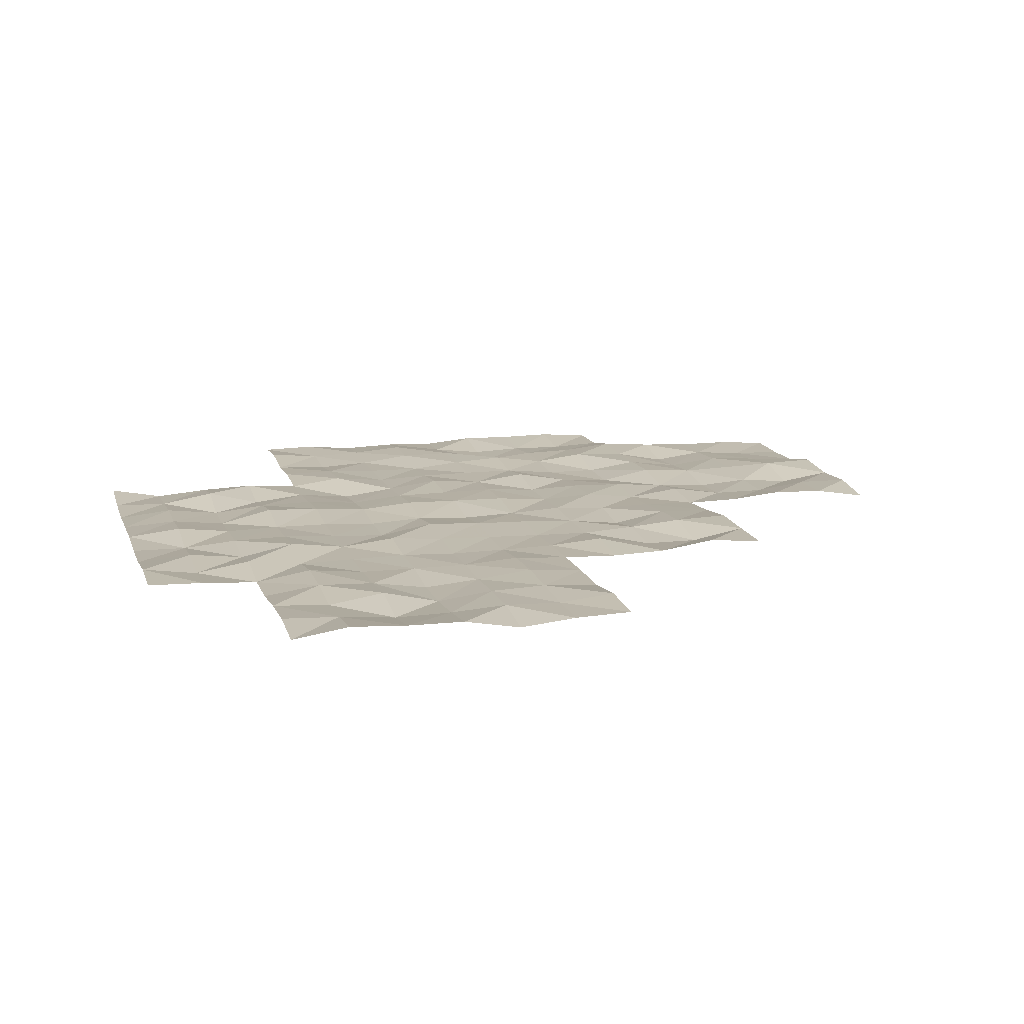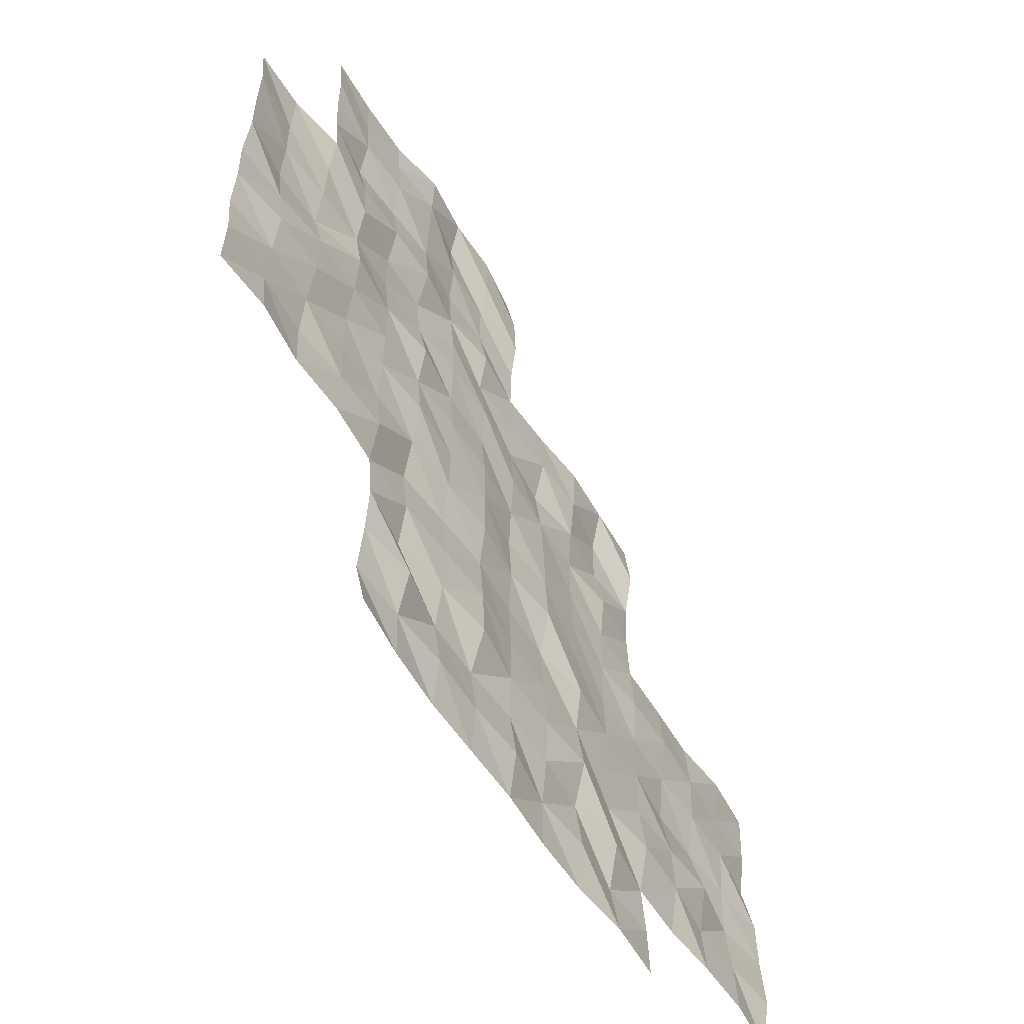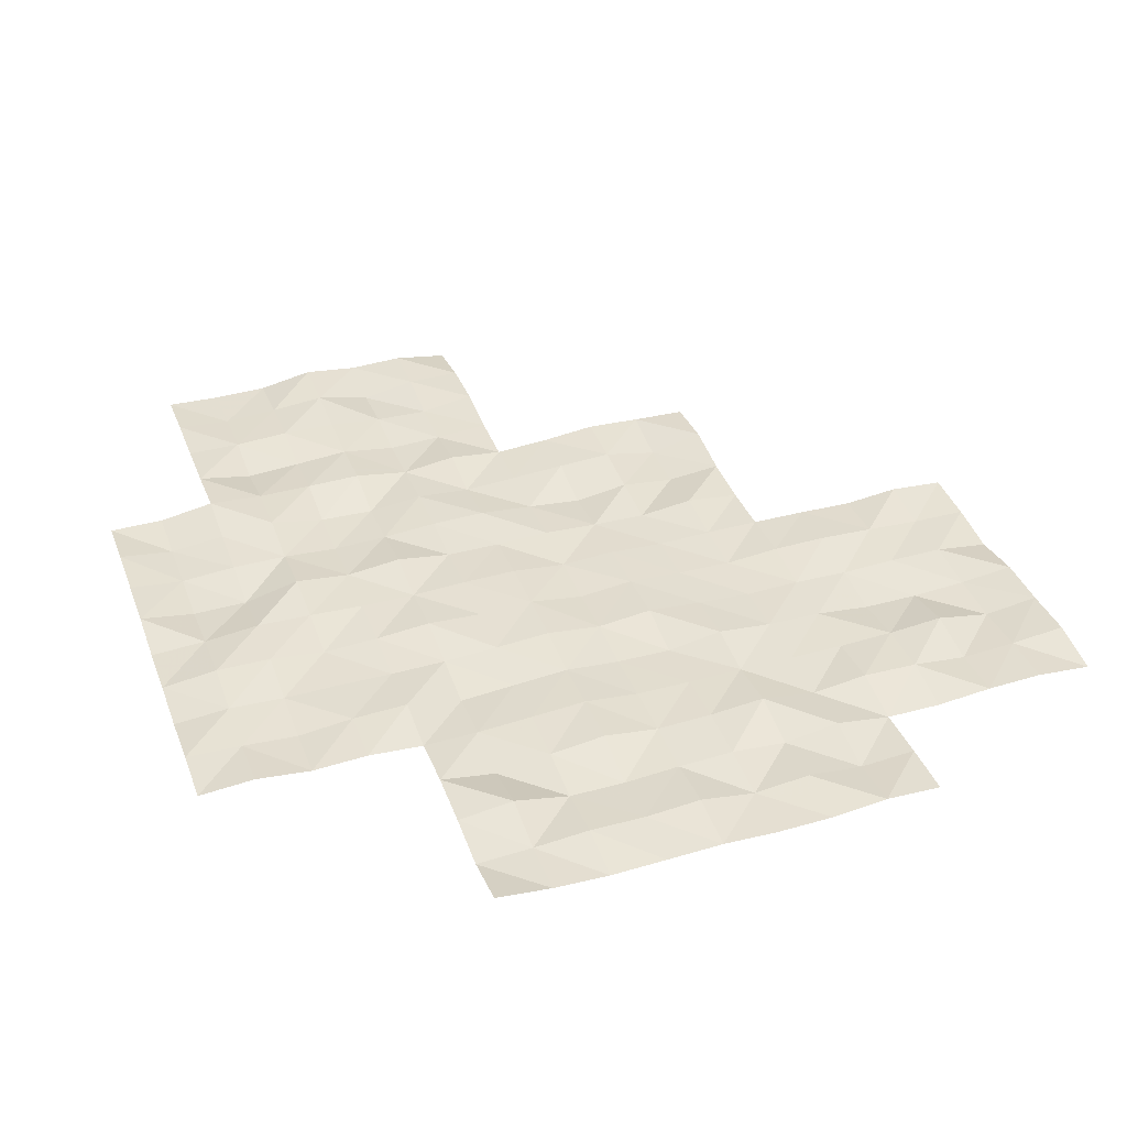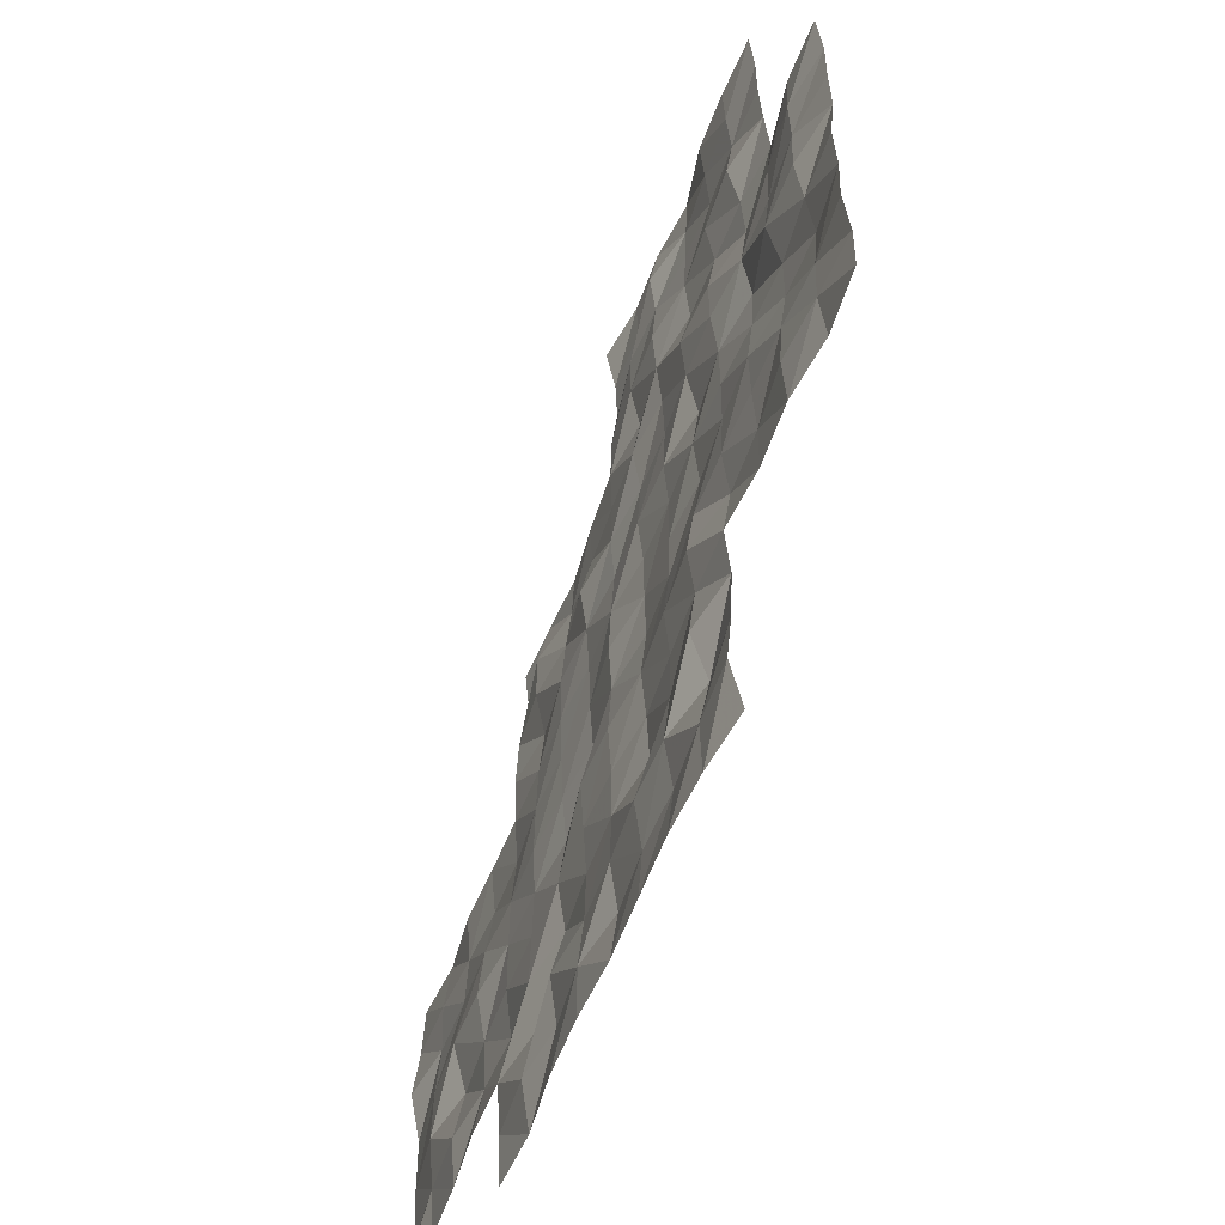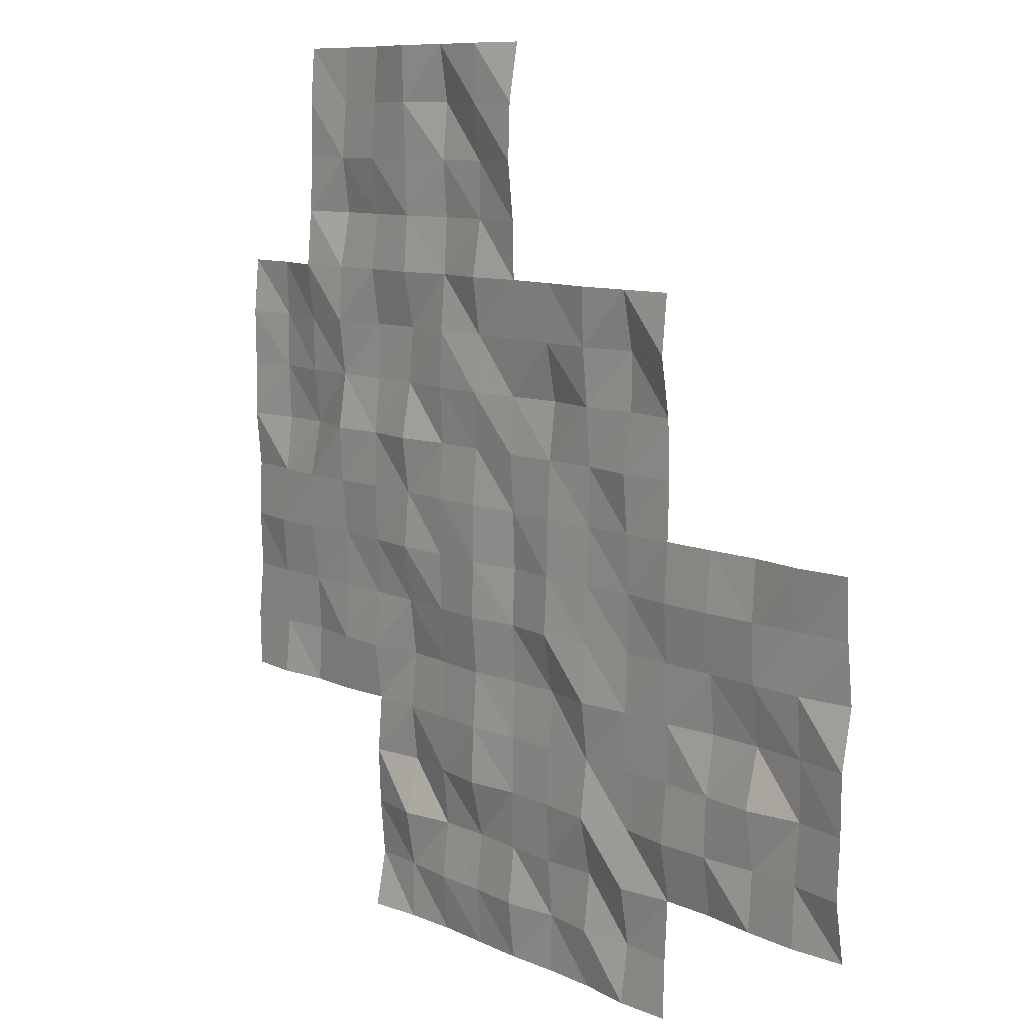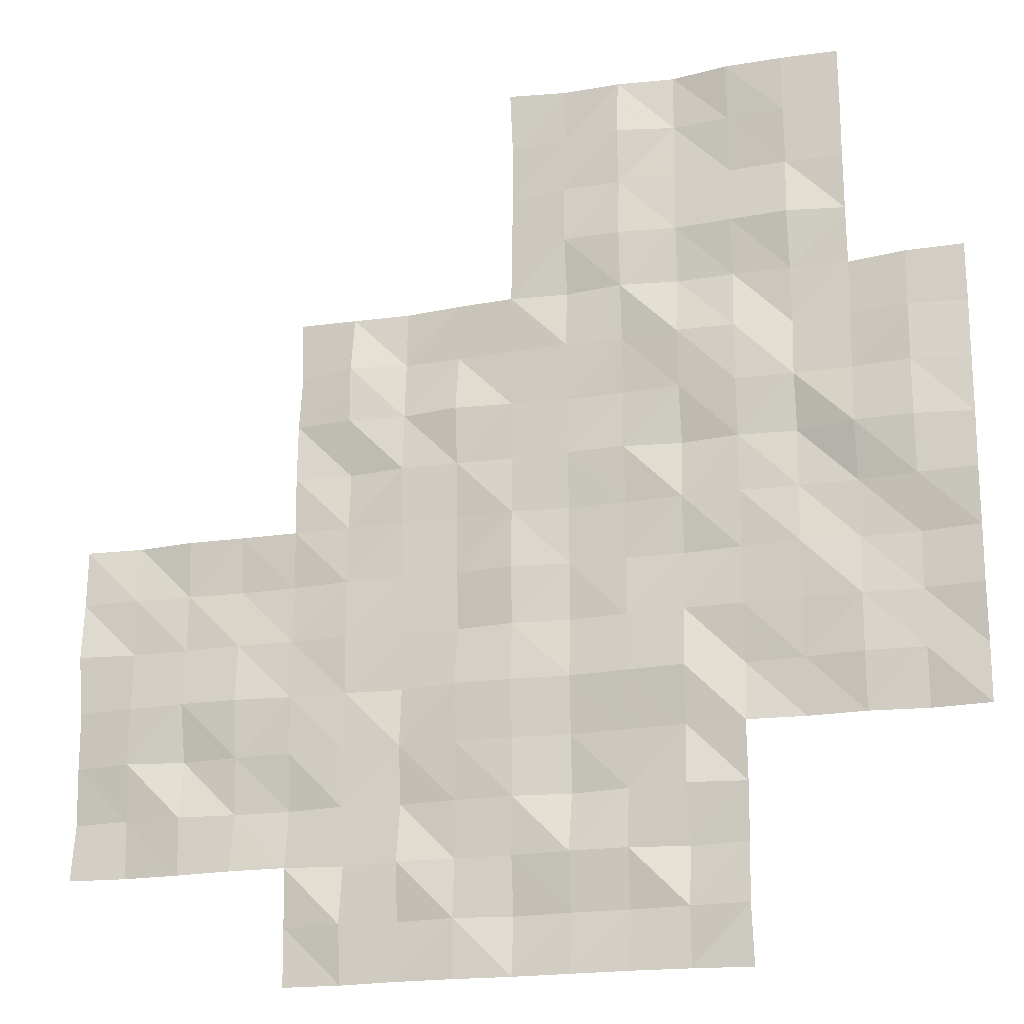
<metadata>
{"format":"obj","ext":"obj","renderer":"f3d","projection":"perspective","resolution":1024,"background":"white","views":[{"elev":13.1,"azim":-105.1,"up":"+Y"},{"elev":-58.8,"azim":122.0,"up":"+Z"},{"elev":37.9,"azim":160.6,"up":"+Y"},{"elev":-57.9,"azim":68.5,"up":"+Z"},{"elev":8.9,"azim":-128.6,"up":"+Z"},{"elev":-19.2,"azim":16.7,"up":"+Z"}]}
</metadata>
<code>
g Lake_ripples_Mesh
v 25.05 -0.2038 -45.05
v 35 -0.2348 -57.5
v 42.5 -0.1357 -55
v 42.5 -0.3052 -50
v 32.5 -0.08954 -60
v 45 -0.3084 -52.5
v 45 -0.1595 -47.5
v 40 -0.265 -62.5
v 40 -0.232 -57.5
v 40 -0.2583 -52.5
v 40 -0.1155 -47.5
v 40 -0.3547 -45
v 45 -0.3203 -45
v 35 -0.2127 -52.5
v 30 -0.2727 -62.5
v 30 -0.3803 -57.5
v 47.5 -0.3016 -45
v 32.5 -0.2604 -55
v 37.5 -0.2958 -65
v 37.5 -0.2344 -60
v 37.5 -0.2554 -55
v 37.5 -0.04474 -50
v 35 -0.3177 -62.5
v 30 -0.2175 -55
v 30 -0.1491 -60
v 50 -0.2992 -57.5
v 35 -0.1431 -50
v 35 -0.2201 -55
v 35 -0.2386 -60
v 35 -0.2163 -65
v 50 -0.2012 -52.5
v 40 -0.2622 -50
v 40 -0.248 -55
v 40 -0.2406 -60
v 40 -0.2604 -65
v 45 -0.1376 -50
v 45 -0.1834 -55
v 45 -0.2974 -60
v 45 -0.1305 -65
v 45 -0.254 -62.5
v 50 -0.2848 -50
v 50 -0.2936 -55
v 50 -0.2202 -60
v 42.5 -0.2165 -45
v 45 -0.2577 -57.5
v 42.5 -0.1968 -60
v 42.5 -0.3321 -65
v 47.5 -0.06635 -50
v 47.5 -0.09703 -55
v 47.5 -0.2654 -60
v 47.5 -0.2546 -57.5
v 47.5 -0.2292 -52.5
v 47.5 -0.2158 -47.5
v 42.5 -0.3485 -62.5
v 42.5 -0.1688 -57.5
v 42.5 -0.1723 -52.5
v 42.5 -0.2902 -47.5
v 37.5 -0.3319 -62.5
v 37.5 -0.1914 -57.5
v 37.5 -0.1975 -52.5
v 32.5 -0.2055 -62.5
v 32.5 -0.2221 -57.5
v 33.75 -0.1905 -60
v 40 -0.2355 -61.25
v 43.75 -0.2403 -57.5
v 41.25 -0.08878 -57.5
v 42.5 -0.1525 -56.25
v 47.5 -0.3251 -58.75
v 43.75 -0.118 -50
v 38.75 -0.2535 -60
v 38.75 -0.1813 -50
v 50 -0.2527 -56.25
v 50 -0.1827 -51.25
v 45 -0.2046 -61.25
v 43.75 -0.08468 -45
v 40 -0.2912 -56.25
v 40 -0.228 -51.25
v 35 -0.1151 -61.25
v 35 -0.0285 -51.25
v 48.75 -0.1271 -60
v 42.5 -0.2924 -58.75
v 43.75 -0.09019 -62.5
v 41.25 -0.3516 -62.5
v 42.5 -0.2213 -61.25
v 42.5 -0.204 -63.75
v 45 -0.3113 -51.25
v 30 -0.1583 -58.75
v 48.75 -0.2335 -55
v 46.25 -0.2233 -47.5
v 45 -0.1968 -56.25
v 35 -0.2562 -53.75
v 35 -0.2417 -58.75
v 35 -0.2487 -63.75
v 48.75 -0.2822 -50
v 47.5 -0.2147 -46.25
v 40 -0.2374 -48.75
v 40 -0.1786 -53.75
v 40 -0.3012 -58.75
v 40 -0.1221 -63.75
v 43.75 -0.2734 -65
v 47.5 -0.162 -48.75
v 45 -0.2992 -48.75
v 45 -0.1861 -53.75
v 45 -0.137 -58.75
v 45 -0.361 -63.75
v 43.75 -0.2728 -60
v 48.75 -0.3249 -52.5
v 50 -0.1821 -53.75
v 50 -0.1914 -58.75
v 46.25 -0.3443 -45
v 43.75 -0.1929 -55
v 33.75 -0.2266 -55
v 38.75 -0.1863 -55
v 38.75 -0.3162 -65
v 46.25 -0.2266 -52.5
v 45 -0.2365 -46.25
v 31.25 -0.1268 -55
v 31.25 -0.3177 -60
v 47.5 -0.1979 -51.25
v 36.25 -0.09937 -50
v 36.25 -0.2199 -55
v 36.25 -0.2432 -60
v 36.25 -0.1616 -65
v 47.5 -0.3603 -53.75
v 41.25 -0.1371 -50
v 41.25 -0.1203 -55
v 41.25 -0.1098 -60
v 41.25 -0.2963 -65
v 48.75 -0.1953 -57.5
v 46.25 -0.146 -50
v 46.25 -0.1244 -55
v 46.25 -0.2055 -60
v 41.25 -0.1718 -45
v 46.25 -0.2417 -57.5
v 40 -0.1529 -46.25
v 35 -0.1474 -56.25
v 30 -0.08399 -61.25
v 30 -0.2582 -56.25
v 47.5 -0.1084 -56.25
v 42.5 -0.2194 -53.75
v 42.5 -0.2048 -51.25
v 41.25 -0.1481 -52.5
v 43.75 -0.2642 -52.5
v 42.5 -0.3761 -48.75
v 42.5 -0.3998 -46.25
v 41.25 -0.3226 -47.5
v 43.75 -0.1716 -47.5
v 37.5 -0.1932 -63.75
v 37.5 -0.08014 -61.25
v 36.25 -0.1271 -62.5
v 38.75 -0.2183 -62.5
v 37.5 -0.09941 -58.75
v 37.5 -0.2252 -56.25
v 36.25 -0.2658 -57.5
v 38.75 -0.09336 -57.5
v 37.5 -0.2738 -53.75
v 37.5 -0.0893 -51.25
v 36.25 -0.3318 -52.5
v 38.75 -0.3818 -52.5
v 32.5 -0.2817 -61.25
v 31.25 -0.1578 -62.5
v 33.75 -0.3227 -62.5
v 32.5 -0.3734 -58.75
v 32.5 -0.1773 -56.25
v 31.25 -0.2148 -57.5
v 33.75 -0.2702 -57.5
v 33.75 -0.1251 -56.25
v 31.25 -0.2493 -56.25
v 31.25 -0.2947 -58.75
v 33.75 -0.1472 -61.25
v 31.25 -0.2093 -61.25
v 38.75 -0.1543 -51.25
v 36.25 -0.3289 -51.25
v 36.25 -0.1249 -53.75
v 38.75 -0.1591 -56.25
v 36.25 -0.2518 -56.25
v 36.25 -0.2199 -58.75
v 41.25 -0.198 -58.75
v 46.25 -0.253 -56.25
v 48.75 -0.09778 -56.25
v 46.25 -0.05217 -53.75
v 46.25 -0.08417 -51.25
v 41.25 -0.1104 -56.25
v 46.25 -0.1859 -58.75
v 48.75 -0.2412 -58.75
v 48.75 -0.3743 -53.75
v 43.75 -0.08613 -56.25
v 43.75 -0.3015 -63.75
v 43.75 -0.3942 -58.75
v 43.75 -0.04181 -53.75
v 43.75 -0.2084 -48.75
v 41.25 -0.2217 -53.75
v 38.75 -0.3242 -63.75
v 38.75 -0.3184 -58.75
v 38.75 -0.2462 -53.75
v 46.25 -0.3803 -48.75
v 41.25 -0.2971 -51.25
v 33.75 -0.3764 -58.75
v 48.75 -0.3445 -51.25
v 46.25 -0.3133 -46.25
v 43.75 -0.3501 -51.25
v 43.75 -0.4079 -61.25
v 41.25 -0.06365 -61.25
v 41.25 -0.2182 -63.75
v 36.25 -0.3298 -63.75
v 43.75 -0.1237 -46.25
v 41.25 -0.1609 -46.25
v 41.25 -0.3303 -48.75
v 36.25 -0.2724 -61.25
v 38.75 -0.1907 -61.25
f 64 151 210
f 149 150 209
f 208 4 125
f 145 146 207
f 206 7 147
f 148 123 205
f 85 128 204
f 84 83 203
f 74 82 202
f 201 6 143
f 95 89 200
f 73 107 199
f 92 63 198
f 141 142 197
f 101 130 196
f 195 33 113
f 98 70 194
f 193 35 114
f 192 3 126
f 191 36 69
f 103 111 190
f 189 38 106
f 105 100 188
f 90 65 187
f 108 88 186
f 185 43 80
f 184 50 132
f 183 55 66
f 119 115 182
f 181 49 131
f 72 129 180
f 179 51 134
f 178 46 127
f 177 20 122
f 153 154 176
f 175 9 155
f 156 121 174
f 173 60 158
f 172 10 159
f 171 61 161
f 170 23 162
f 163 118 169
f 168 62 165
f 167 2 166
f 164 166 62
f 112 164 18
f 112 136 167
f 138 165 16
f 24 168 138
f 117 164 168
f 169 25 87
f 165 87 16
f 62 169 165
f 170 61 160
f 5 170 160
f 63 78 170
f 171 15 137
f 25 171 137
f 118 160 171
f 172 60 157
f 71 157 22
f 71 77 172
f 173 14 79
f 120 79 27
f 120 157 173
f 91 121 28
f 14 174 91
f 158 156 174
f 175 59 153
f 113 153 21
f 33 175 113
f 176 2 136
f 28 176 136
f 21 176 121
f 92 122 29
f 2 177 92
f 59 177 154
f 178 34 98
f 9 178 98
f 55 178 66
f 179 45 90
f 37 179 90
f 131 139 179
f 139 129 51
f 49 180 139
f 88 72 180
f 103 131 37
f 115 103 6
f 115 124 181
f 86 115 6
f 36 182 86
f 48 182 130
f 183 9 76
f 33 183 76
f 3 183 126
f 104 132 38
f 45 184 104
f 51 184 134
f 185 50 68
f 51 185 68
f 129 109 185
f 124 88 49
f 107 124 52
f 107 108 186
f 187 55 67
f 111 67 3
f 111 90 187
f 188 47 85
f 54 188 85
f 40 188 82
f 81 106 46
f 65 81 55
f 65 104 189
f 140 111 3
f 143 140 56
f 143 103 190
f 191 4 144
f 57 191 144
f 7 191 147
f 192 33 97
f 142 97 10
f 56 192 142
f 193 19 148
f 58 193 148
f 8 193 151
f 194 20 152
f 155 152 59
f 9 194 155
f 195 21 156
f 60 195 156
f 10 195 159
f 102 130 36
f 89 102 7
f 89 101 196
f 197 10 77
f 32 197 77
f 4 197 125
f 163 63 5
f 166 163 62
f 166 92 198
f 199 52 119
f 94 119 48
f 41 199 94
f 116 89 7
f 13 200 116
f 17 200 110
f 141 143 56
f 4 201 141
f 69 86 201
f 202 54 84
f 106 84 46
f 106 74 202
f 64 83 8
f 127 64 34
f 127 84 203
f 204 35 99
f 8 204 99
f 54 204 83
f 93 123 30
f 23 205 93
f 58 205 150
f 206 57 145
f 44 206 145
f 75 116 206
f 207 11 135
f 133 135 12
f 44 207 133
f 208 32 96
f 146 96 11
f 57 208 146
f 209 23 78
f 29 209 78
f 20 209 122
f 149 151 58
f 20 210 149
f 70 64 210
f 64 8 151
f 149 58 150
f 208 144 4
f 145 57 146
f 206 116 7
f 148 19 123
f 85 47 128
f 84 54 83
f 74 40 82
f 201 86 6
f 95 53 89
f 73 31 107
f 92 29 63
f 141 56 142
f 101 48 130
f 195 97 33
f 98 34 70
f 193 99 35
f 192 140 3
f 191 102 36
f 103 37 111
f 189 104 38
f 105 39 100
f 90 45 65
f 108 42 88
f 185 109 43
f 184 68 50
f 183 67 55
f 119 52 115
f 181 124 49
f 72 26 129
f 179 139 51
f 178 81 46
f 177 152 20
f 153 59 154
f 175 76 9
f 156 21 121
f 173 157 60
f 172 77 10
f 171 160 61
f 170 78 23
f 163 5 118
f 168 164 62
f 167 136 2
f 164 167 166
f 112 167 164
f 112 28 136
f 138 168 165
f 24 117 168
f 117 18 164
f 169 118 25
f 165 169 87
f 62 163 169
f 170 162 61
f 5 63 170
f 63 29 78
f 171 161 15
f 25 118 171
f 118 5 160
f 172 159 60
f 71 172 157
f 71 32 77
f 173 158 14
f 120 173 79
f 120 22 157
f 91 174 121
f 14 158 174
f 158 60 156
f 175 155 59
f 113 175 153
f 33 76 175
f 176 154 2
f 28 121 176
f 21 153 176
f 92 177 122
f 2 154 177
f 59 152 177
f 178 127 34
f 9 66 178
f 55 81 178
f 179 134 45
f 37 131 179
f 131 49 139
f 139 180 129
f 49 88 180
f 88 42 72
f 103 181 131
f 115 181 103
f 115 52 124
f 86 182 115
f 36 130 182
f 48 119 182
f 183 66 9
f 33 126 183
f 3 67 183
f 104 184 132
f 45 134 184
f 51 68 184
f 185 80 50
f 51 129 185
f 129 26 109
f 124 186 88
f 107 186 124
f 107 31 108
f 187 65 55
f 111 187 67
f 111 37 90
f 188 100 47
f 54 82 188
f 40 105 188
f 81 189 106
f 65 189 81
f 65 45 104
f 140 190 111
f 143 190 140
f 143 6 103
f 191 69 4
f 57 147 191
f 7 102 191
f 192 126 33
f 142 192 97
f 56 140 192
f 193 114 19
f 58 151 193
f 8 99 193
f 194 70 20
f 155 194 152
f 9 98 194
f 195 113 21
f 60 159 195
f 10 97 195
f 102 196 130
f 89 196 102
f 89 53 101
f 197 142 10
f 32 125 197
f 4 141 197
f 163 198 63
f 166 198 163
f 166 2 92
f 199 107 52
f 94 199 119
f 41 73 199
f 116 200 89
f 13 110 200
f 17 95 200
f 141 201 143
f 4 69 201
f 69 36 86
f 202 82 54
f 106 202 84
f 106 38 74
f 64 203 83
f 127 203 64
f 127 46 84
f 204 128 35
f 8 83 204
f 54 85 204
f 93 205 123
f 23 150 205
f 58 148 205
f 206 147 57
f 44 75 206
f 75 13 116
f 207 146 11
f 133 207 135
f 44 145 207
f 208 125 32
f 146 208 96
f 57 144 208
f 209 150 23
f 29 122 209
f 20 149 209
f 149 210 151
f 20 70 210
f 70 34 64

</code>
